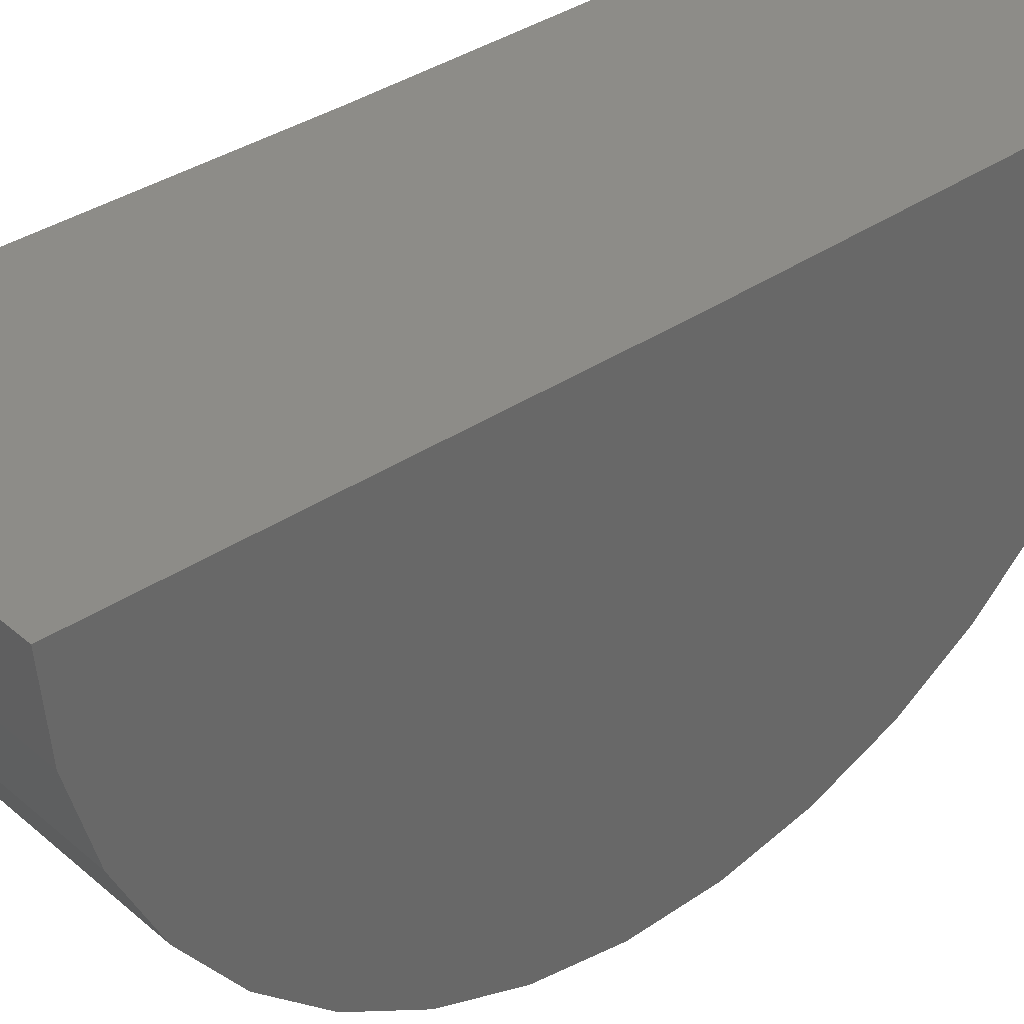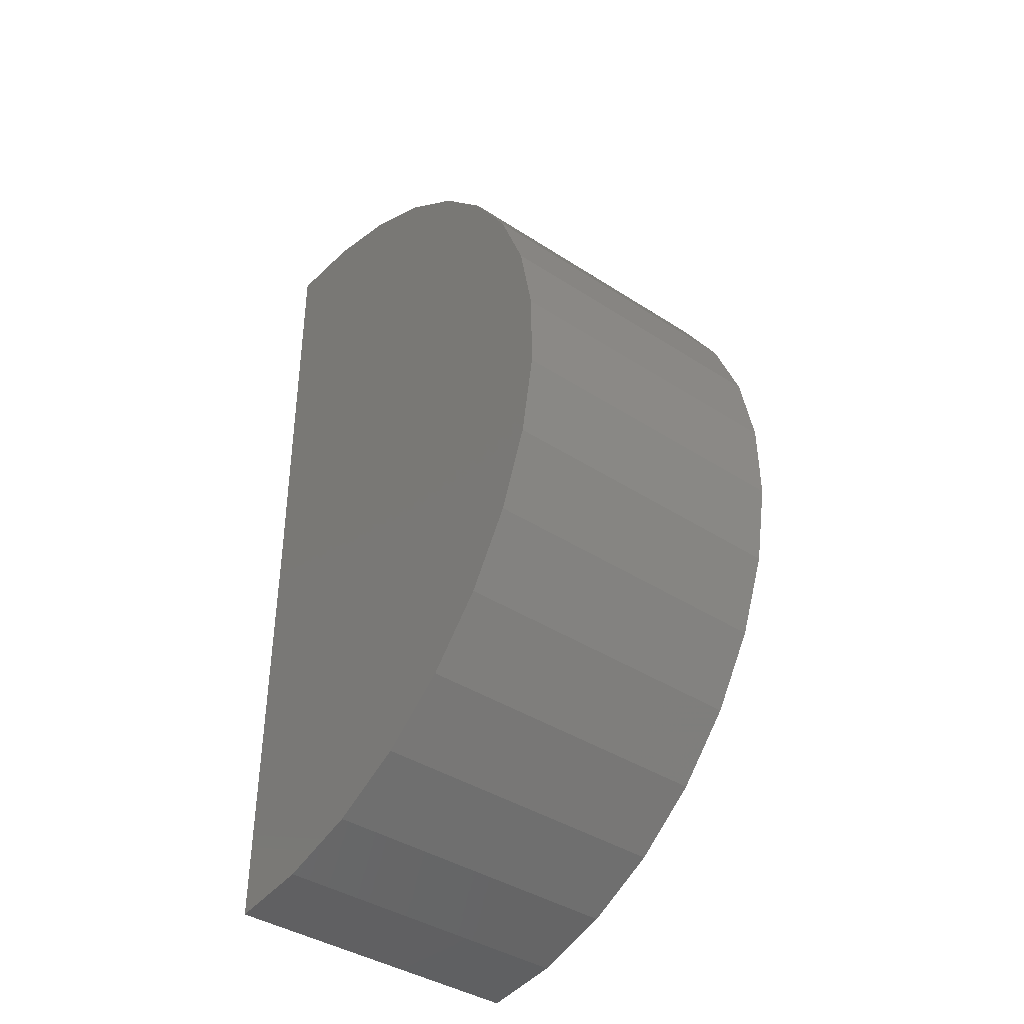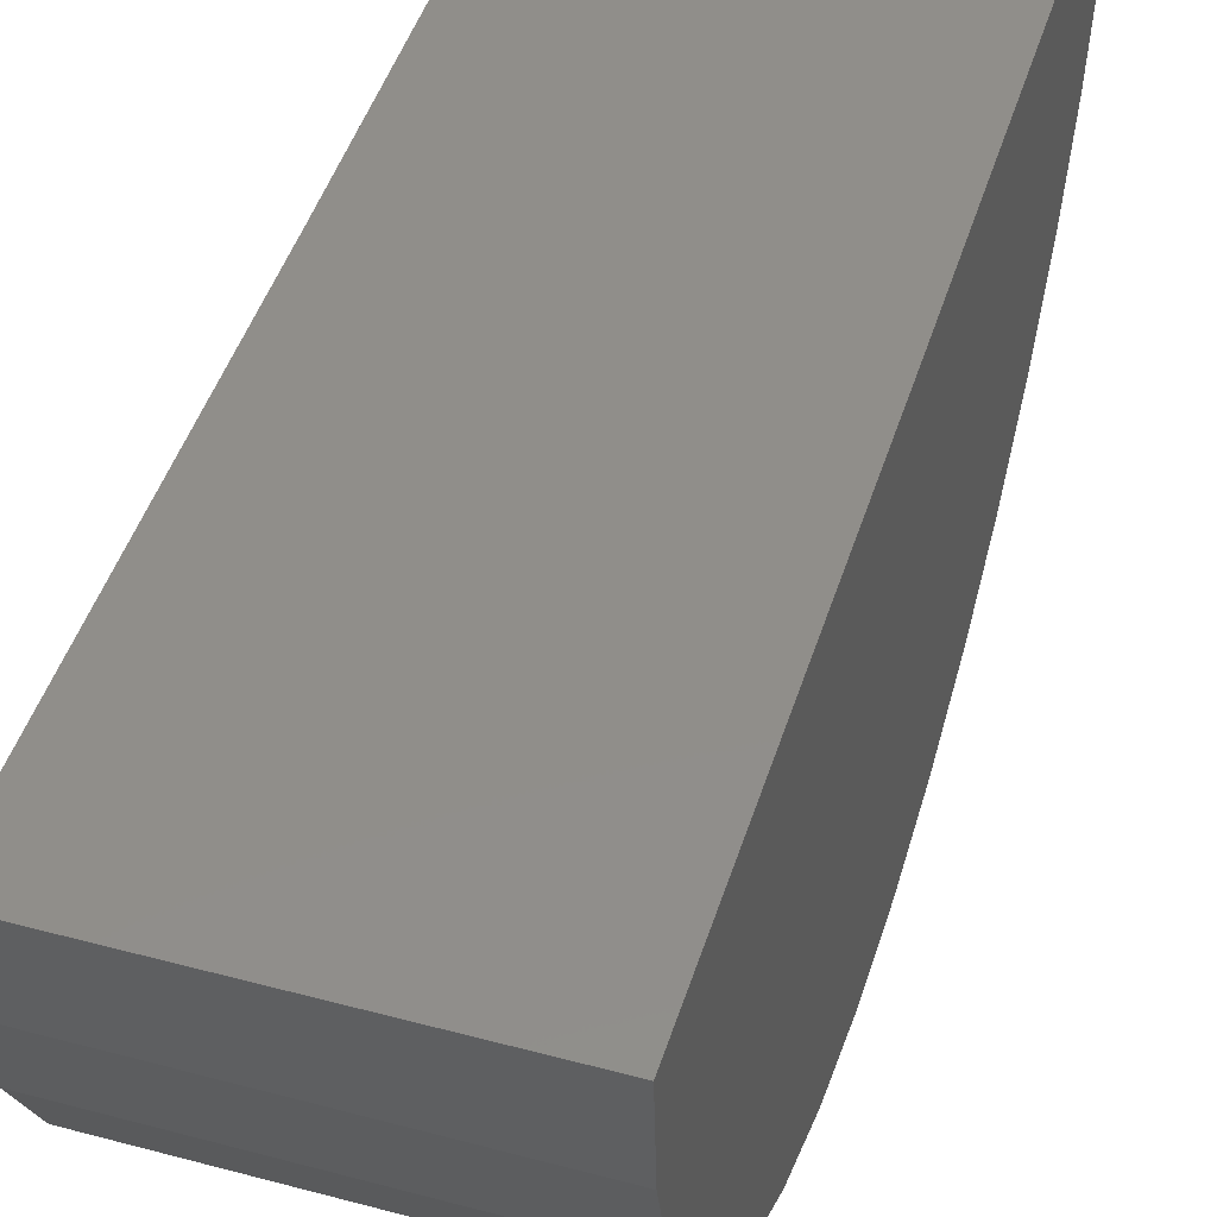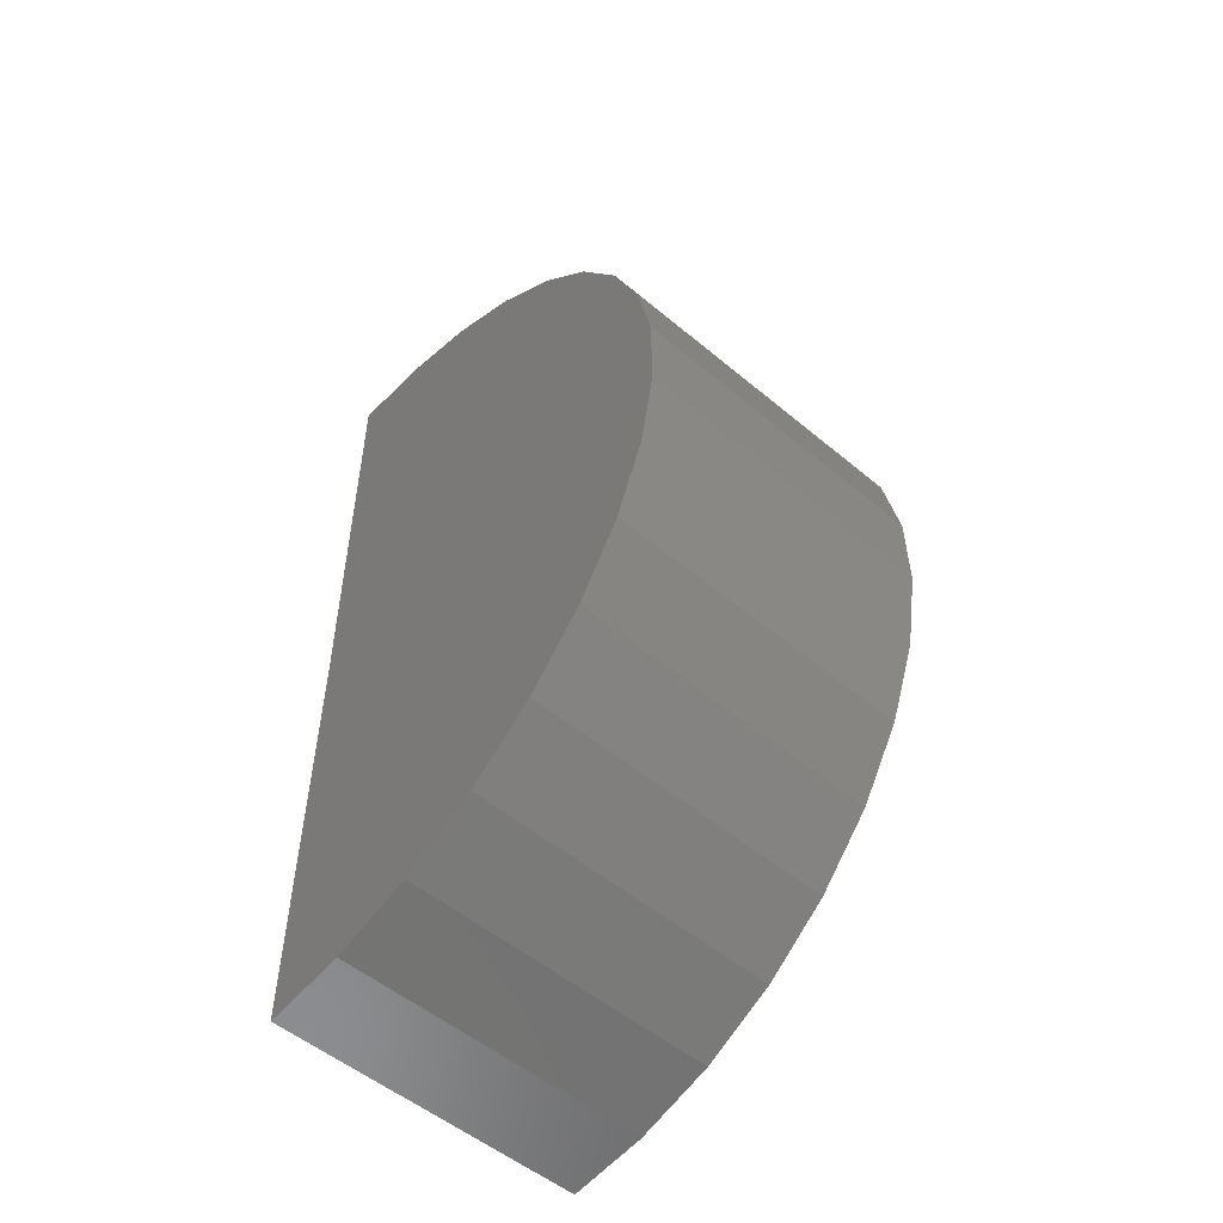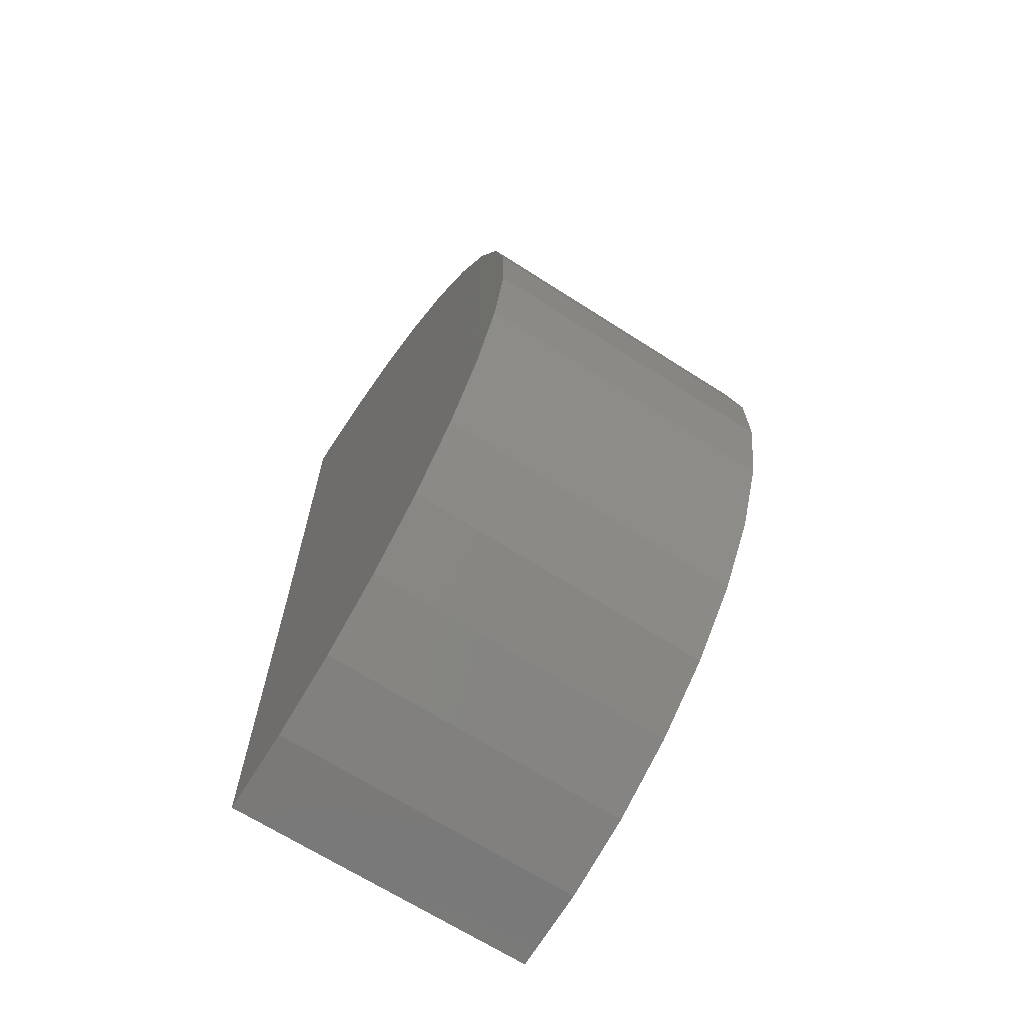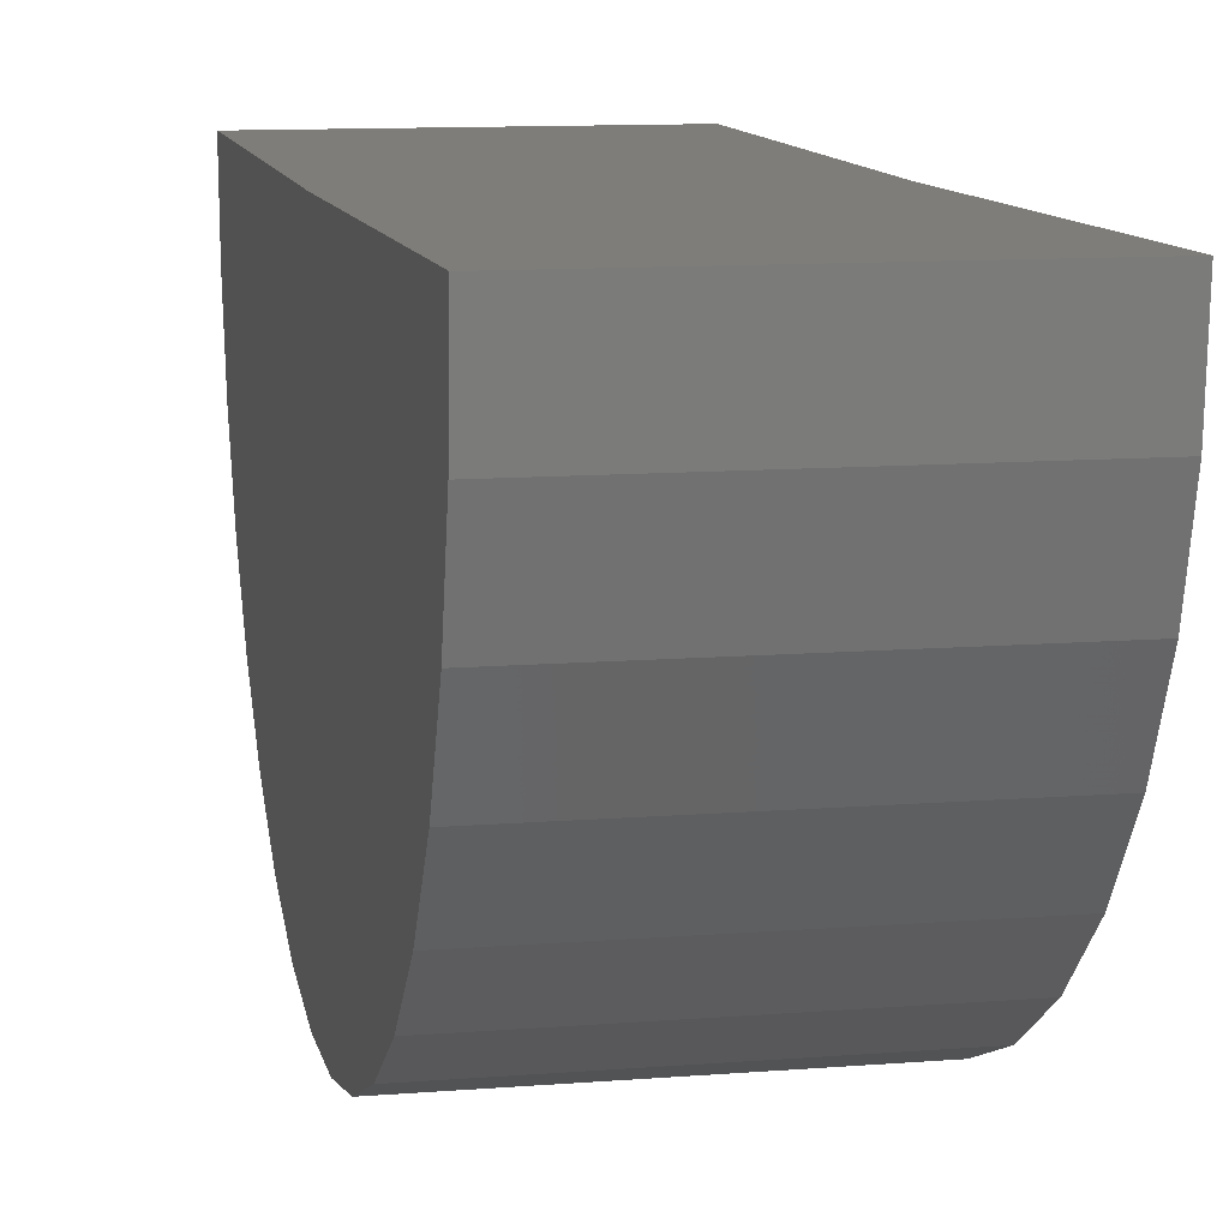
<metadata>
{"format":"stl","ext":"stl","renderer":"f3d","projection":"perspective","resolution":1024,"background":"white","views":[{"elev":36.2,"azim":48.0,"up":"+Y"},{"elev":-40.3,"azim":-38.6,"up":"+Z"},{"elev":46.3,"azim":17.0,"up":"+Y"},{"elev":-53.4,"azim":-41.7,"up":"+Z"},{"elev":-67.7,"azim":-32.7,"up":"+Z"},{"elev":10.9,"azim":-11.4,"up":"+Y"}]}
</metadata>
<code>
# stl→obj: 38 verts, 72 faces
v -0.04688 0.01011 1.57
v 0.523 0.01011 1.57
v -0.04688 4.554e-17 0.75
v 0.523 8.113e-17 0.75
v -0.04688 0 -0.07031
v 0.523 3.559e-17 -0.07031
v -0.04688 -0.1513 -0.05624
v -0.04688 -0.2974 -0.01449
v -0.04688 -0.4334 0.0535
v -0.04688 -0.5544 0.1454
v -0.04688 -0.6564 0.258
v -0.04688 -0.7359 0.3876
v -0.04688 -0.7901 0.5295
v -0.04688 -0.8172 0.679
v -0.04688 -0.8163 0.831
v -0.04688 -0.7873 0.9802
v -0.04688 -0.7314 1.121
v -0.04688 -0.6503 1.25
v -0.04688 -0.5469 1.361
v -0.04688 -0.4247 1.452
v -0.04688 -0.288 1.518
v -0.04688 -0.1414 1.558
v 0.523 -0.8163 0.831
v 0.523 -0.8172 0.679
v 0.523 -0.7901 0.5295
v 0.523 -0.7359 0.3876
v 0.523 -0.6564 0.258
v 0.523 -0.5544 0.1454
v 0.523 -0.4334 0.0535
v 0.523 -0.2974 -0.01449
v 0.523 -0.1513 -0.05624
v 0.523 -0.1414 1.558
v 0.523 -0.288 1.518
v 0.523 -0.4247 1.452
v 0.523 -0.5469 1.361
v 0.523 -0.6503 1.25
v 0.523 -0.7314 1.121
v 0.523 -0.7873 0.9802
f 1 2 3
f 3 2 4
f 5 3 6
f 6 3 4
f 3 5 7
f 3 7 8
f 3 8 9
f 3 9 10
f 3 10 11
f 3 11 12
f 3 12 13
f 3 13 14
f 3 14 15
f 3 15 1
f 1 15 16
f 1 16 17
f 1 17 18
f 1 18 19
f 1 19 20
f 1 20 21
f 1 21 22
f 4 2 23
f 4 23 24
f 4 24 25
f 4 25 26
f 4 26 27
f 4 27 28
f 4 28 29
f 4 29 30
f 4 30 31
f 4 31 6
f 2 32 33
f 2 33 34
f 2 34 35
f 2 35 36
f 2 36 37
f 2 37 38
f 2 38 23
f 2 1 32
f 32 1 22
f 32 22 33
f 33 22 21
f 33 21 34
f 34 21 20
f 34 20 35
f 35 20 19
f 35 19 36
f 36 19 18
f 36 18 37
f 37 18 17
f 37 17 38
f 38 17 16
f 38 16 23
f 23 16 15
f 23 15 24
f 24 15 14
f 24 14 25
f 25 14 13
f 25 13 26
f 26 13 12
f 26 12 27
f 27 12 11
f 27 11 28
f 28 11 10
f 28 10 29
f 29 10 9
f 29 9 30
f 30 9 8
f 30 8 31
f 31 8 7
f 31 7 6
f 6 7 5

</code>
